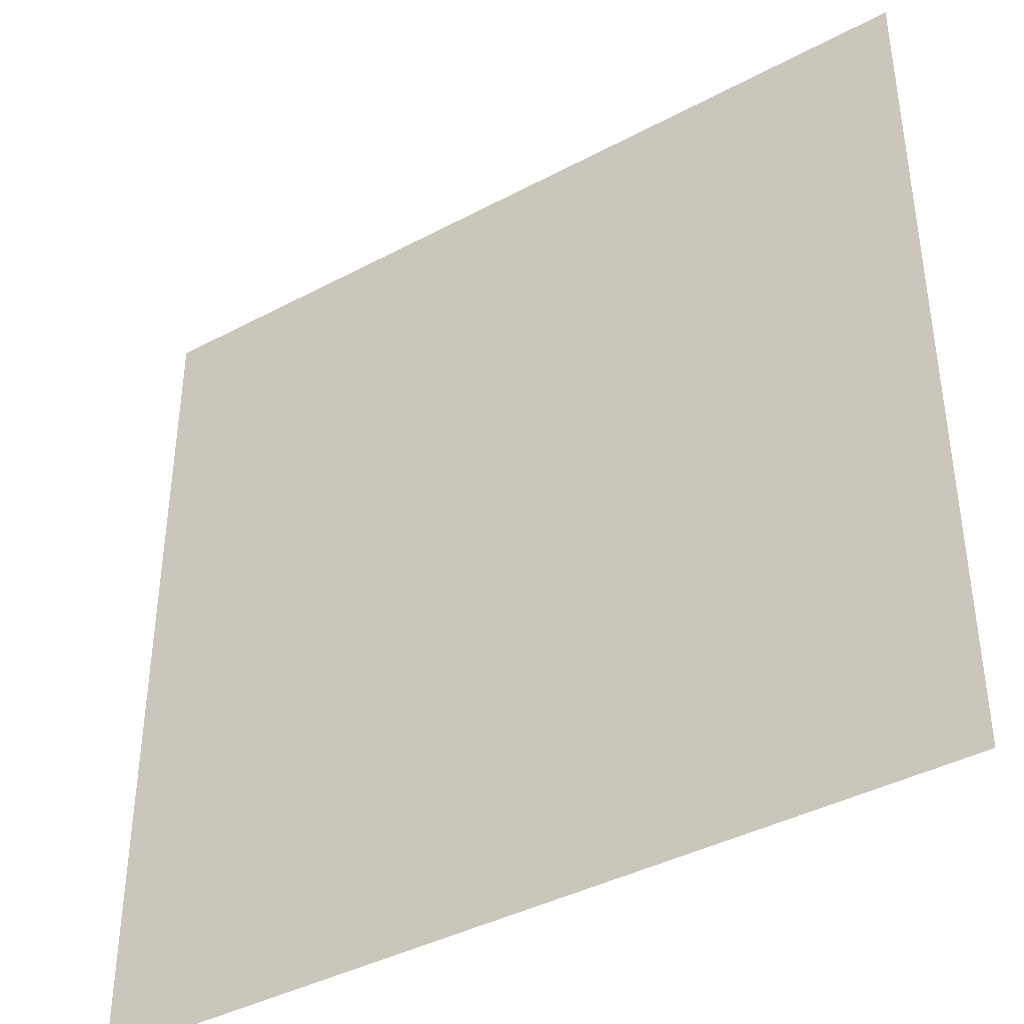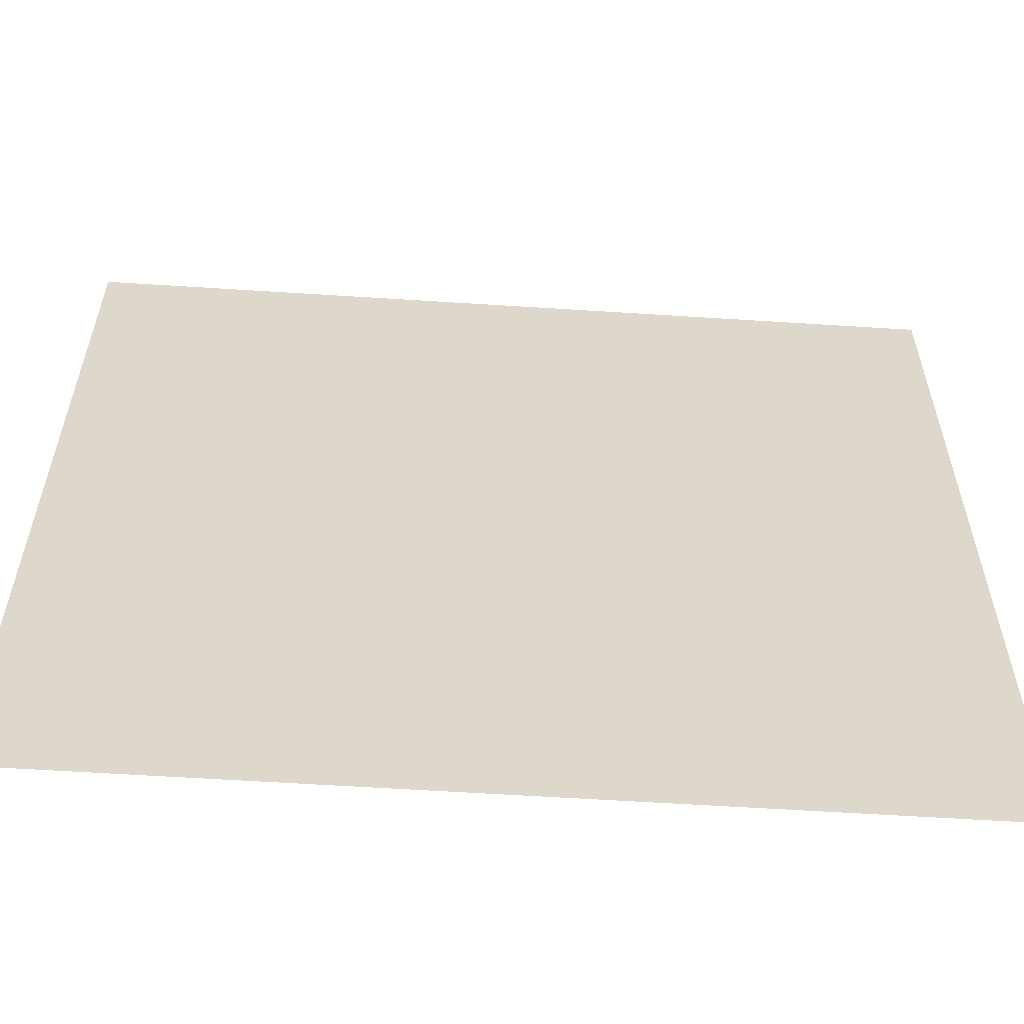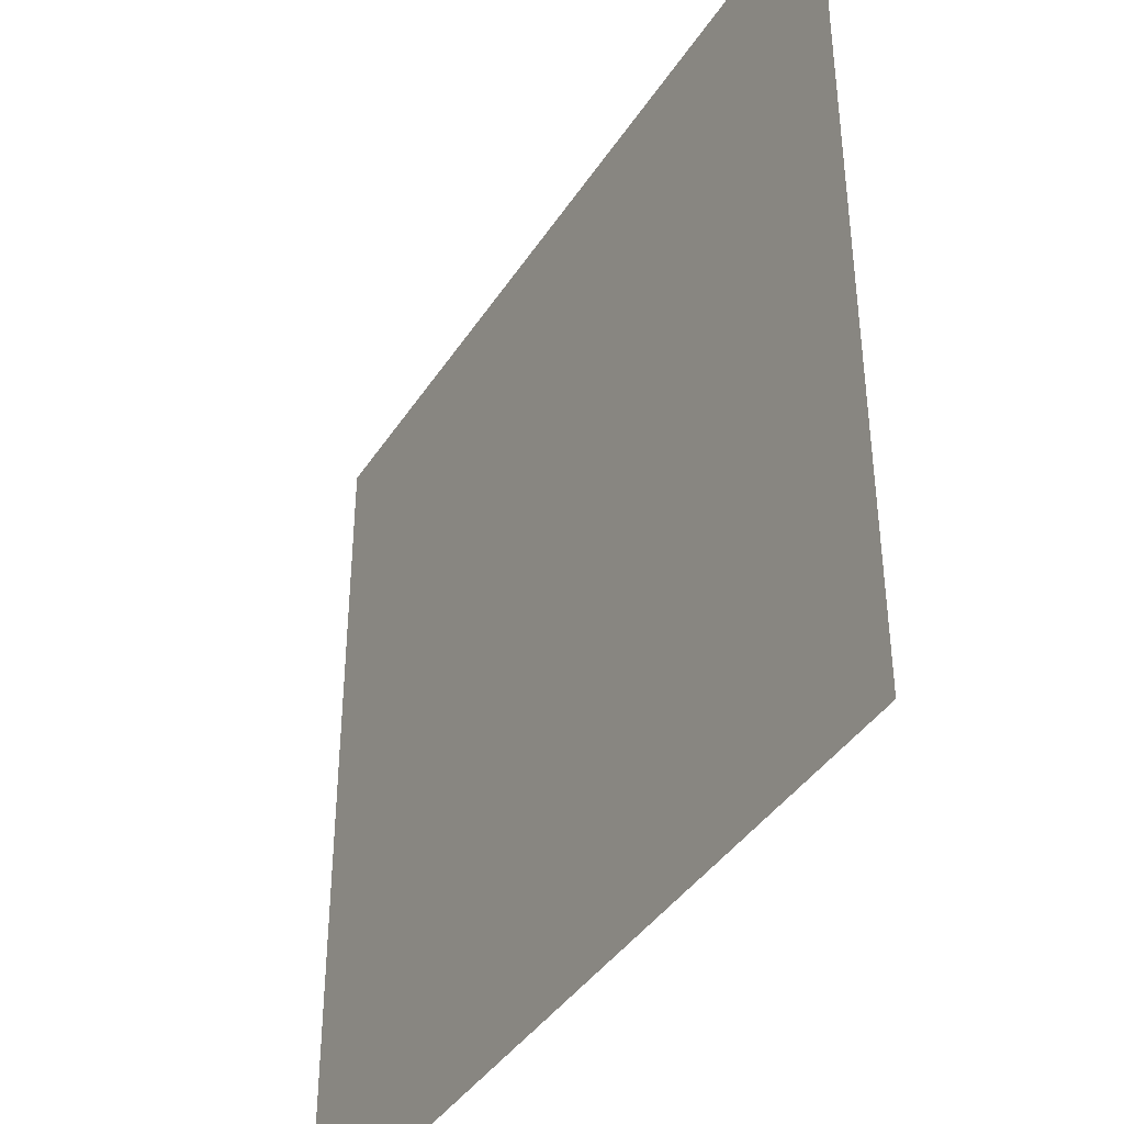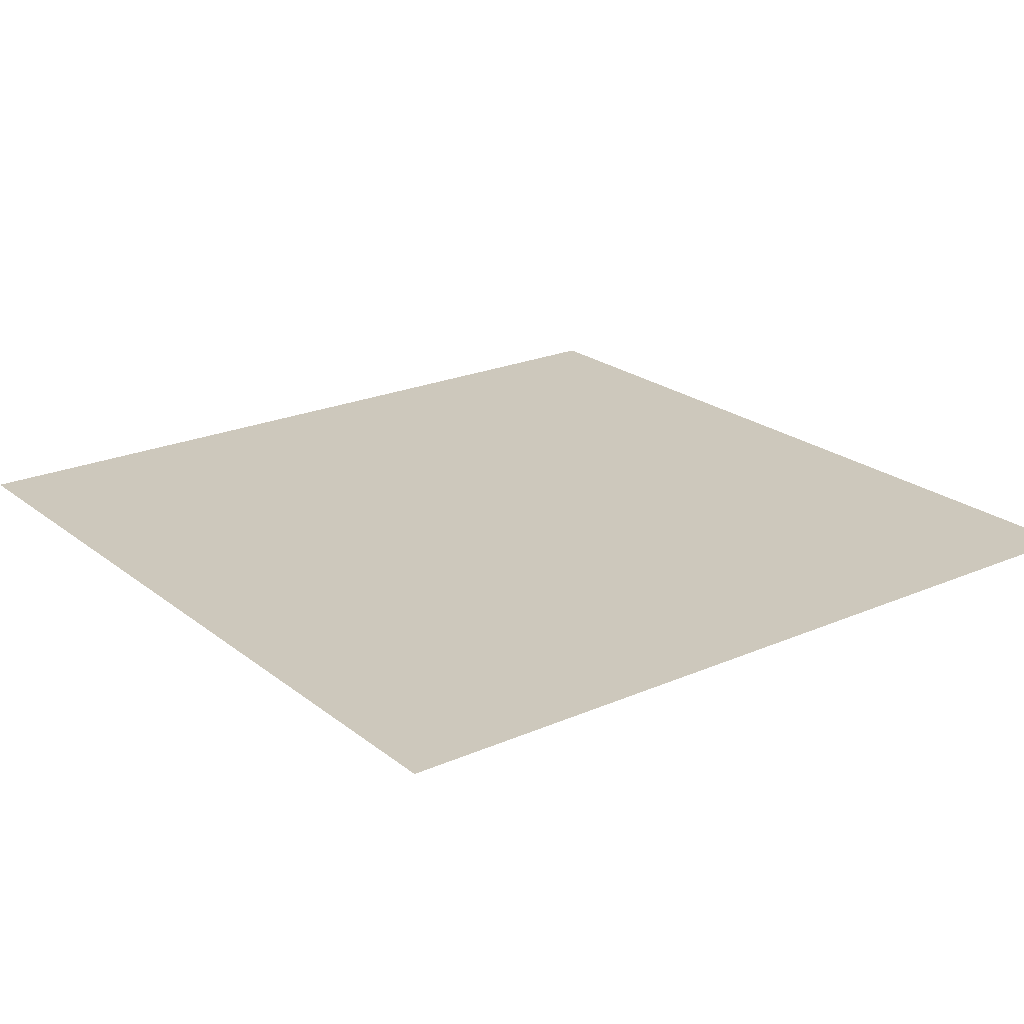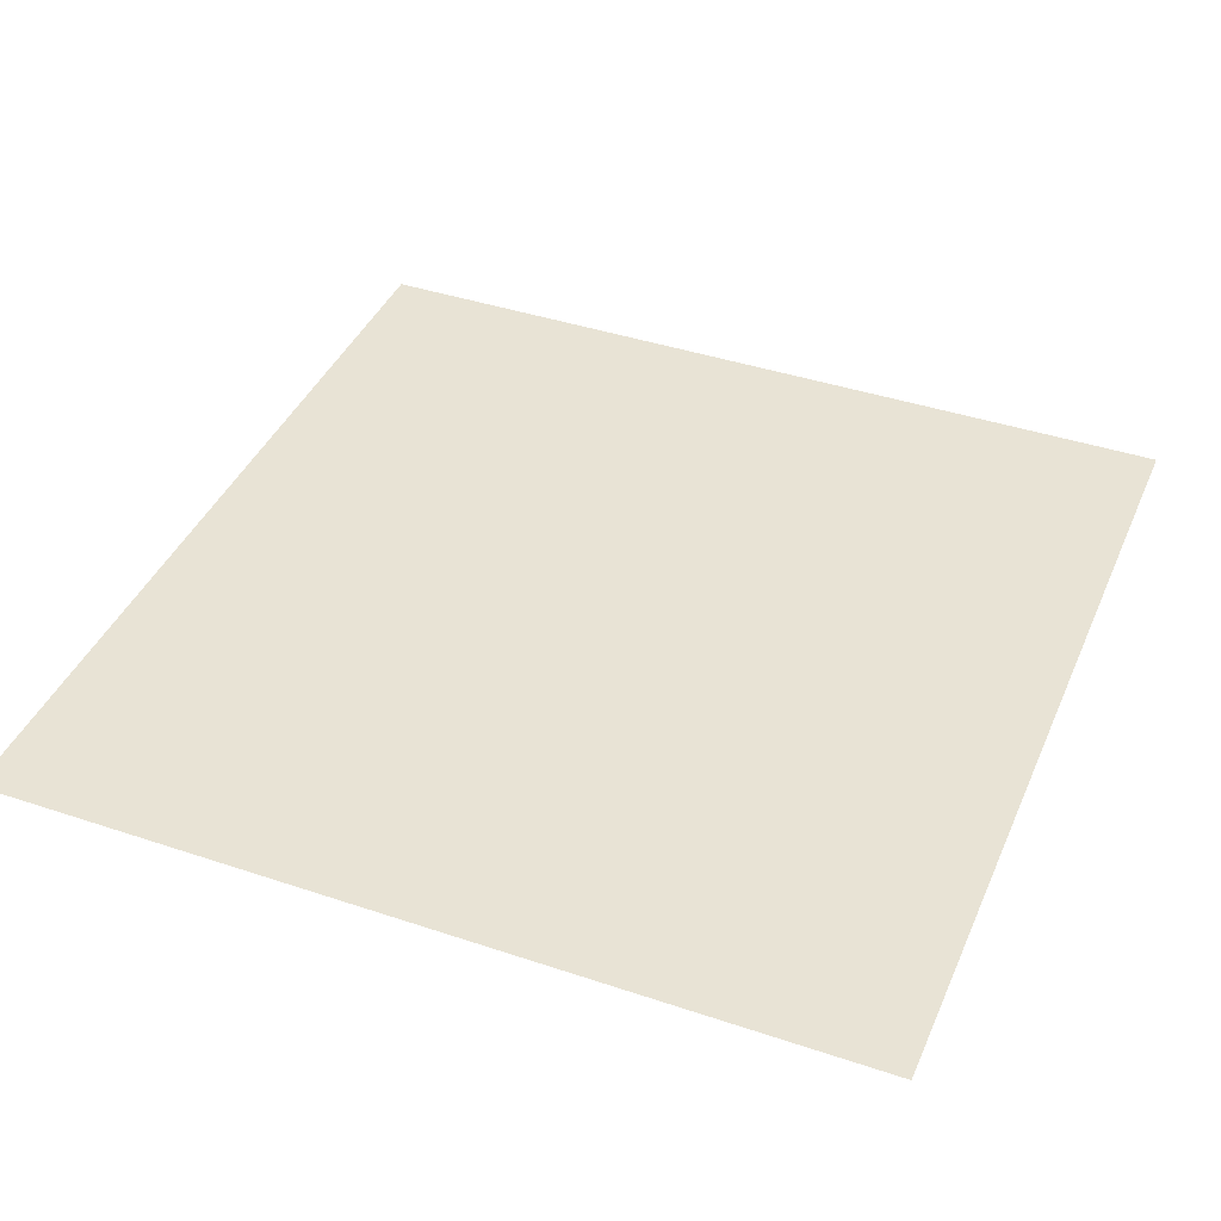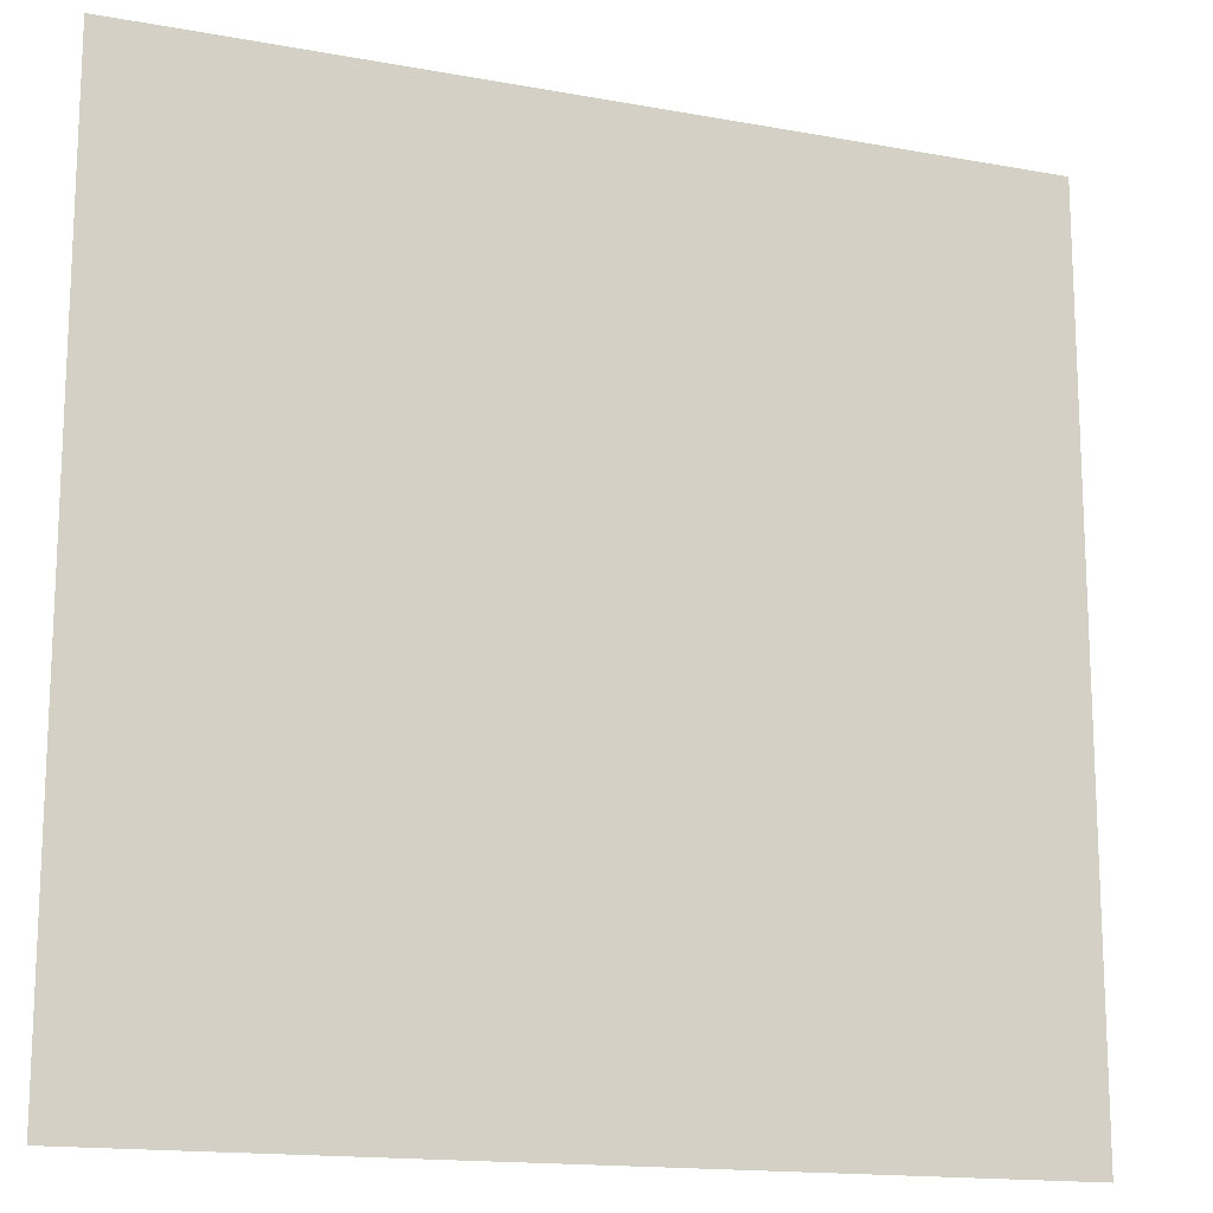
<metadata>
{"format":"obj","ext":"obj","renderer":"f3d","projection":"perspective","resolution":1024,"background":"white","views":[{"elev":-40.3,"azim":-146.7,"up":"+Z"},{"elev":-59.2,"azim":-3.8,"up":"+Z"},{"elev":-40.2,"azim":60.2,"up":"+Z"},{"elev":22.2,"azim":-127.0,"up":"+Y"},{"elev":41.0,"azim":-67.8,"up":"+Y"},{"elev":-15.5,"azim":-21.2,"up":"+Z"}]}
</metadata>
<code>
v -1 0 1
v 1 0 1
v -1 0 -1
v 1 0 -1
f 2 3 1
f 2 4 3

</code>
